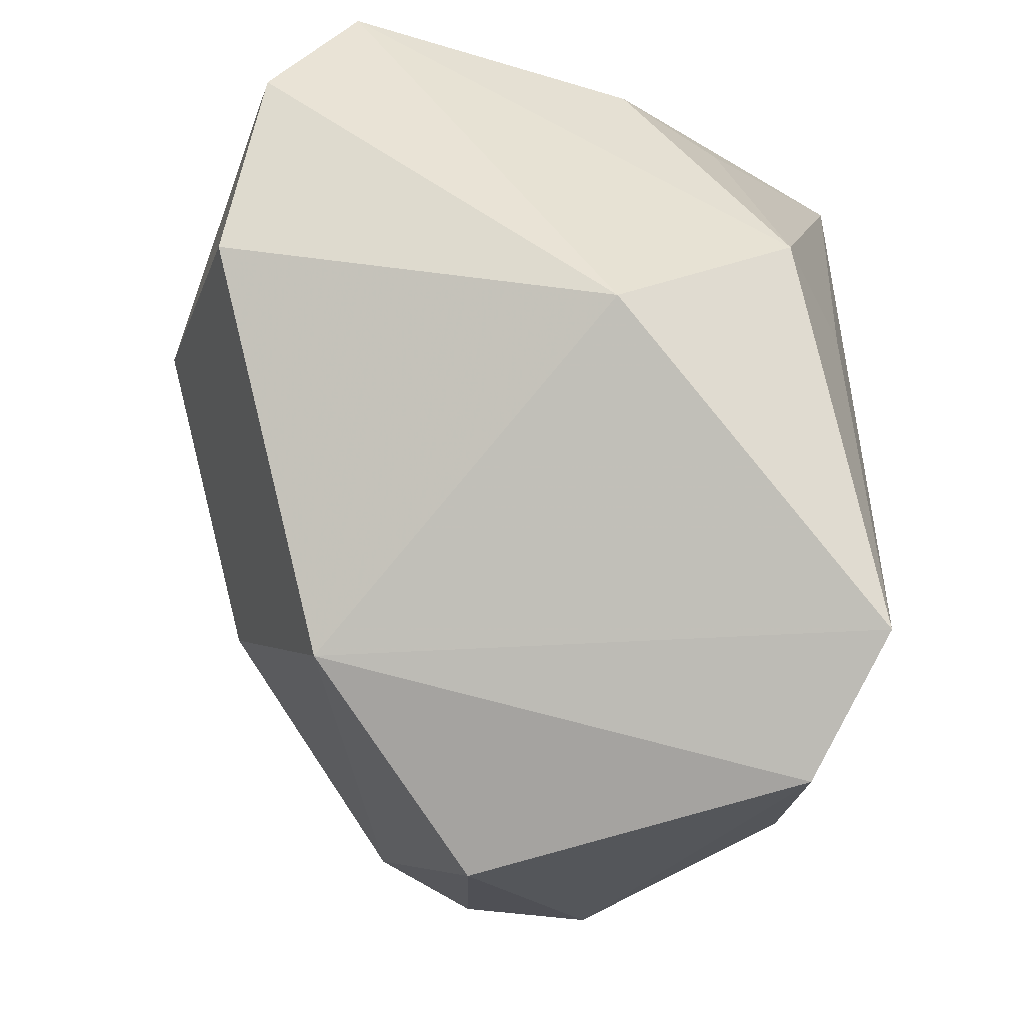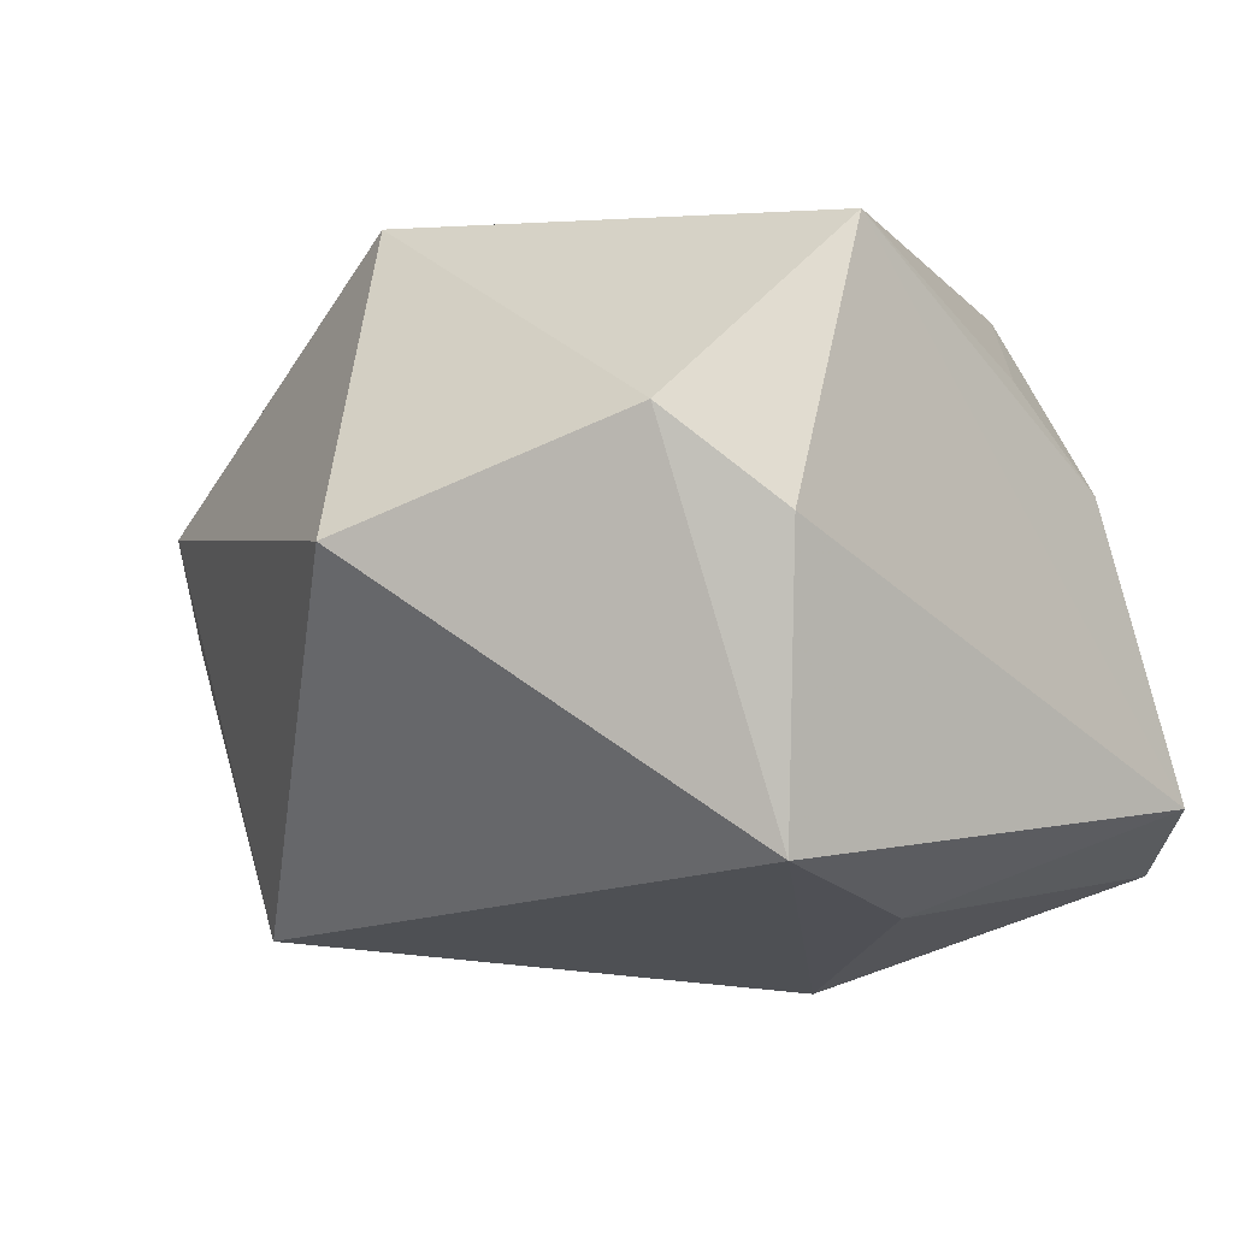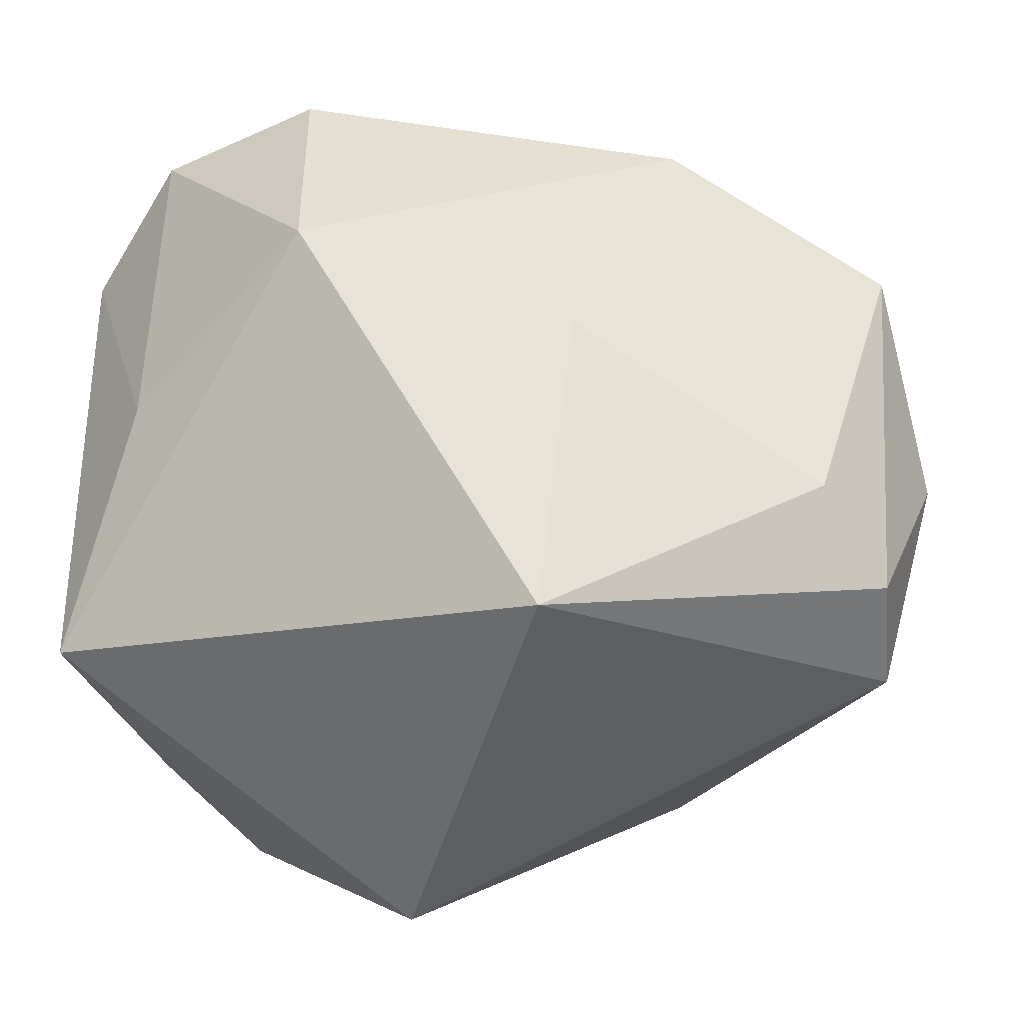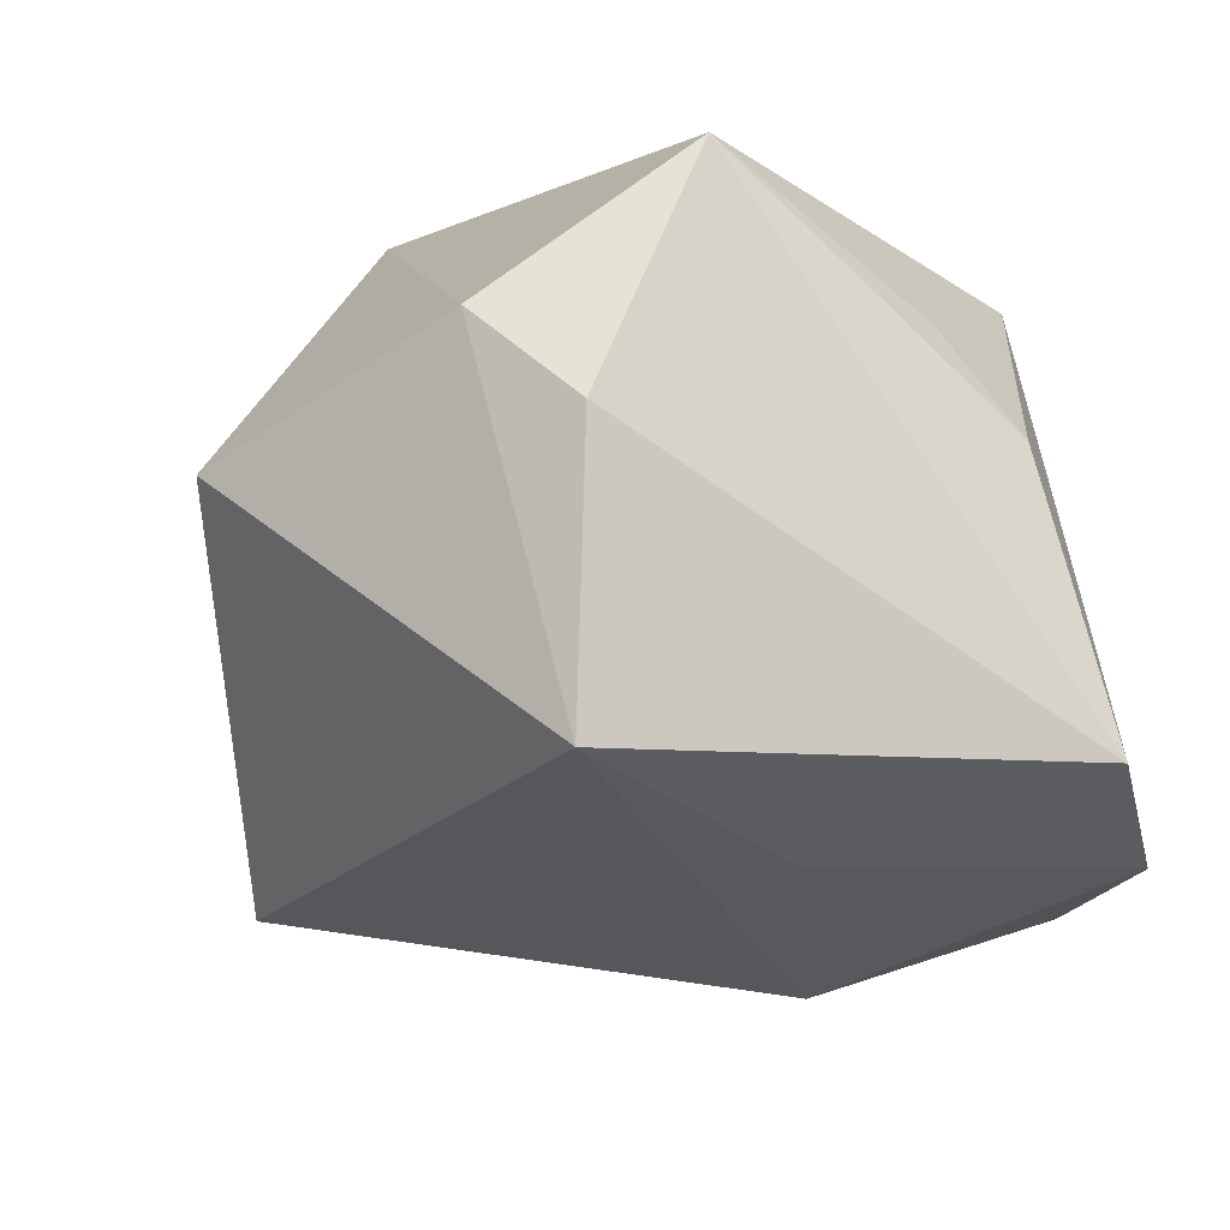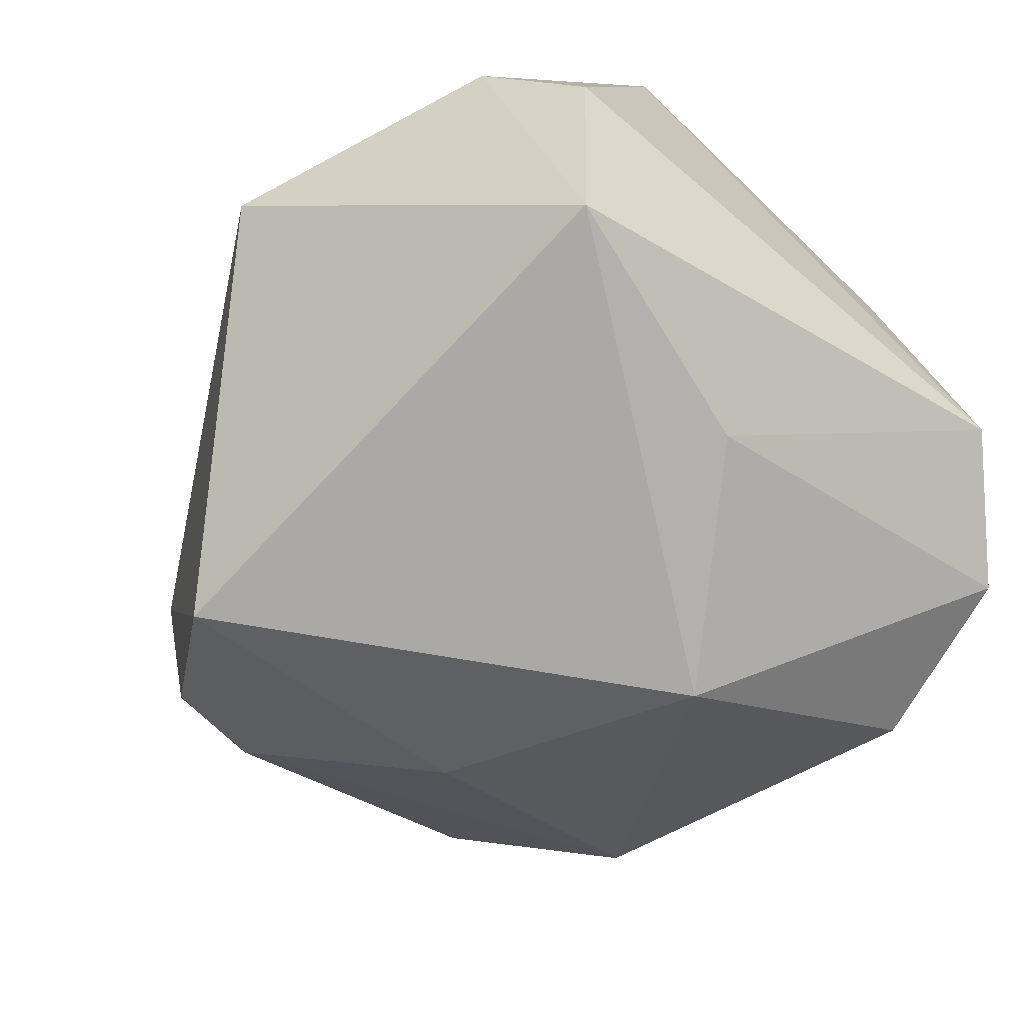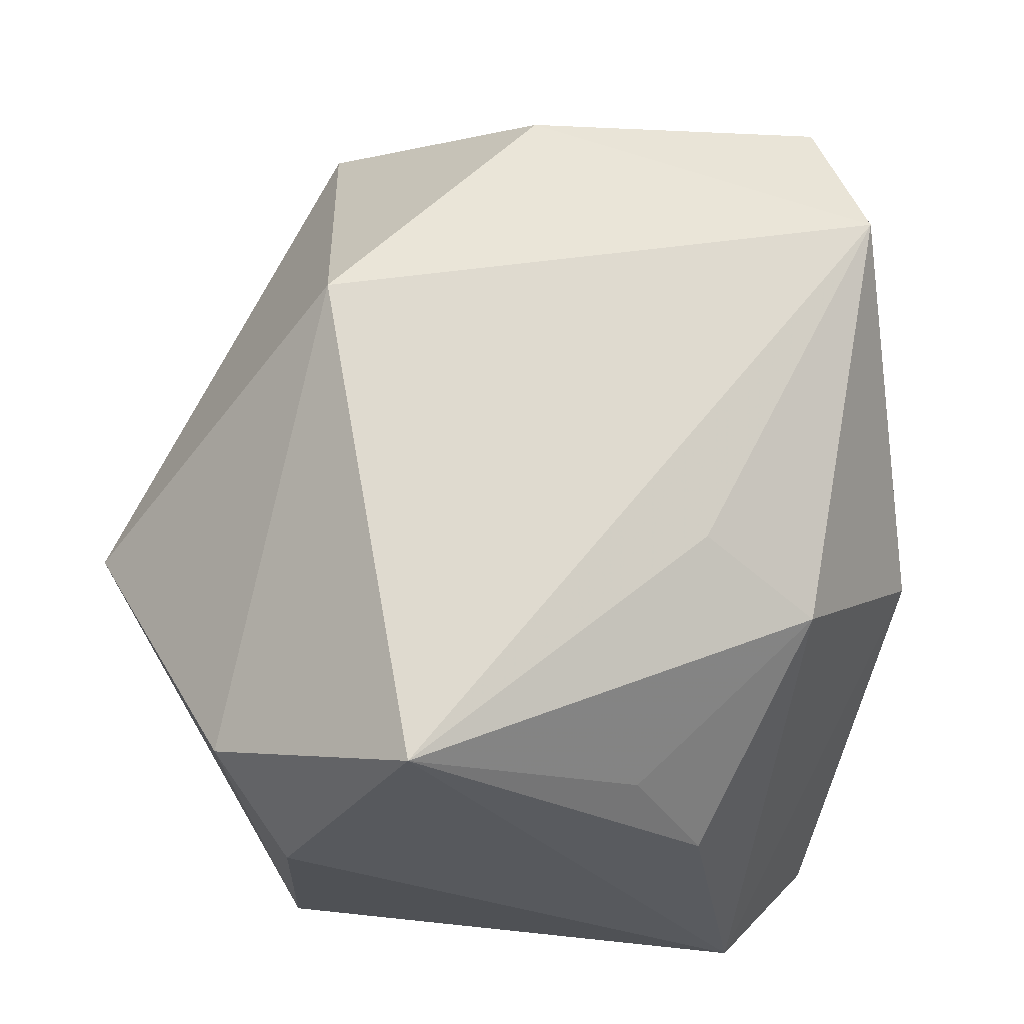
<metadata>
{"format":"obj","ext":"obj","renderer":"f3d","projection":"perspective","resolution":1024,"background":"white","views":[{"elev":72.6,"azim":-89.8,"up":"+Y"},{"elev":3.9,"azim":49.9,"up":"+Z"},{"elev":-34.4,"azim":-163.6,"up":"+Y"},{"elev":-6.8,"azim":69.6,"up":"+Z"},{"elev":-54.2,"azim":57.6,"up":"+Z"},{"elev":70.8,"azim":96.0,"up":"+Z"}]}
</metadata>
<code>
v 0.00841 0.01643 0.02801
v 0.02965 -0.02615 0.01591
v 0.008643 0.01039 -0.03472
v 0.02736 0.03152 -0.02442
v -0.0415 0.01479 -0.006086
v 0.02834 0.0009732 -0.02455
v 0.01349 0.02675 0.02272
v 0.03197 -0.007503 0.03006
v 0.03766 -0.02007 -0.01685
v 0.03766 0.02389 -0.01694
v 0.02909 0.01252 0.01738
v 0.03214 0.01893 0.008196
v -0.03543 -0.01403 -0.01505
v -0.03344 -0.003196 0.023
v 0.009625 -0.04117 0.005535
v -0.03471 0.0234 0.02343
v -0.01139 -0.02005 0.03006
v 0.004694 0.03676 0.006659
v -0.02263 0.02891 0.03006
v -0.03711 -0.02413 0.003625
v -0.03916 -0.0205 -0.006688
v 0.01094 0.03234 -0.02811
v 0.03722 -0.01912 0.008038
v -0.04273 -0.003317 0.004501
v -0.02395 0.02424 -0.01941
v -0.01246 -0.03063 -0.0283
v -0.01602 -0.001263 -0.02883
f 3 9 26
f 26 9 15
f 15 9 2
f 1 19 8
f 8 7 1
f 1 7 19
f 11 7 8
f 5 21 24
f 3 25 22
f 17 2 8
f 15 2 17
f 8 19 17
f 19 14 17
f 8 2 23
f 23 2 9
f 20 14 24
f 24 21 20
f 20 17 14
f 15 17 20
f 20 26 15
f 20 21 26
f 19 25 16
f 25 5 16
f 16 5 24
f 24 14 16
f 16 14 19
f 26 21 13
f 21 5 13
f 13 5 25
f 10 23 9
f 8 23 10
f 26 13 27
f 27 13 25
f 3 26 27
f 27 25 3
f 7 10 18
f 19 7 18
f 18 25 19
f 18 22 25
f 6 9 3
f 6 10 9
f 12 11 8
f 8 10 12
f 7 11 12
f 12 10 7
f 22 18 4
f 4 18 10
f 3 22 4
f 4 6 3
f 10 6 4

</code>
